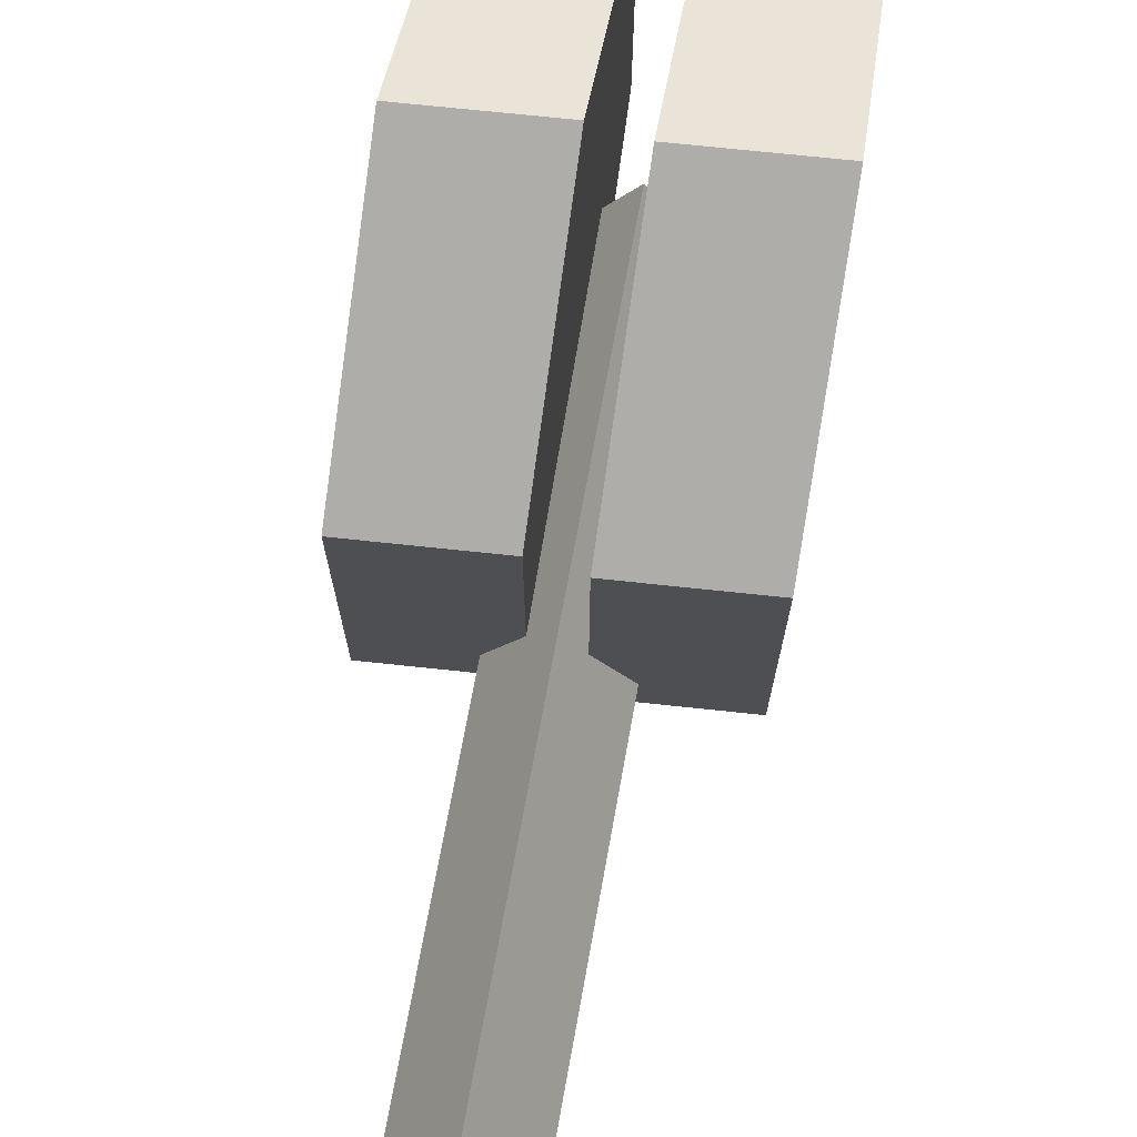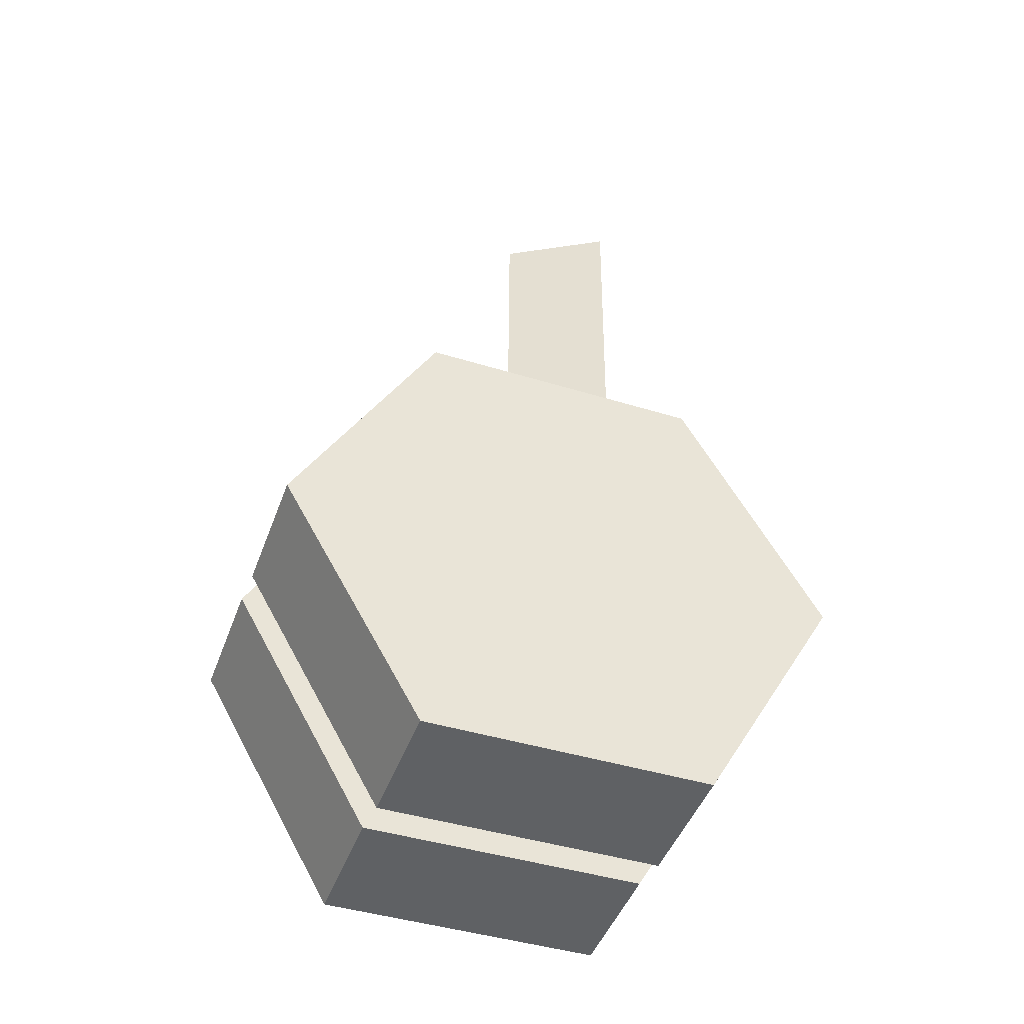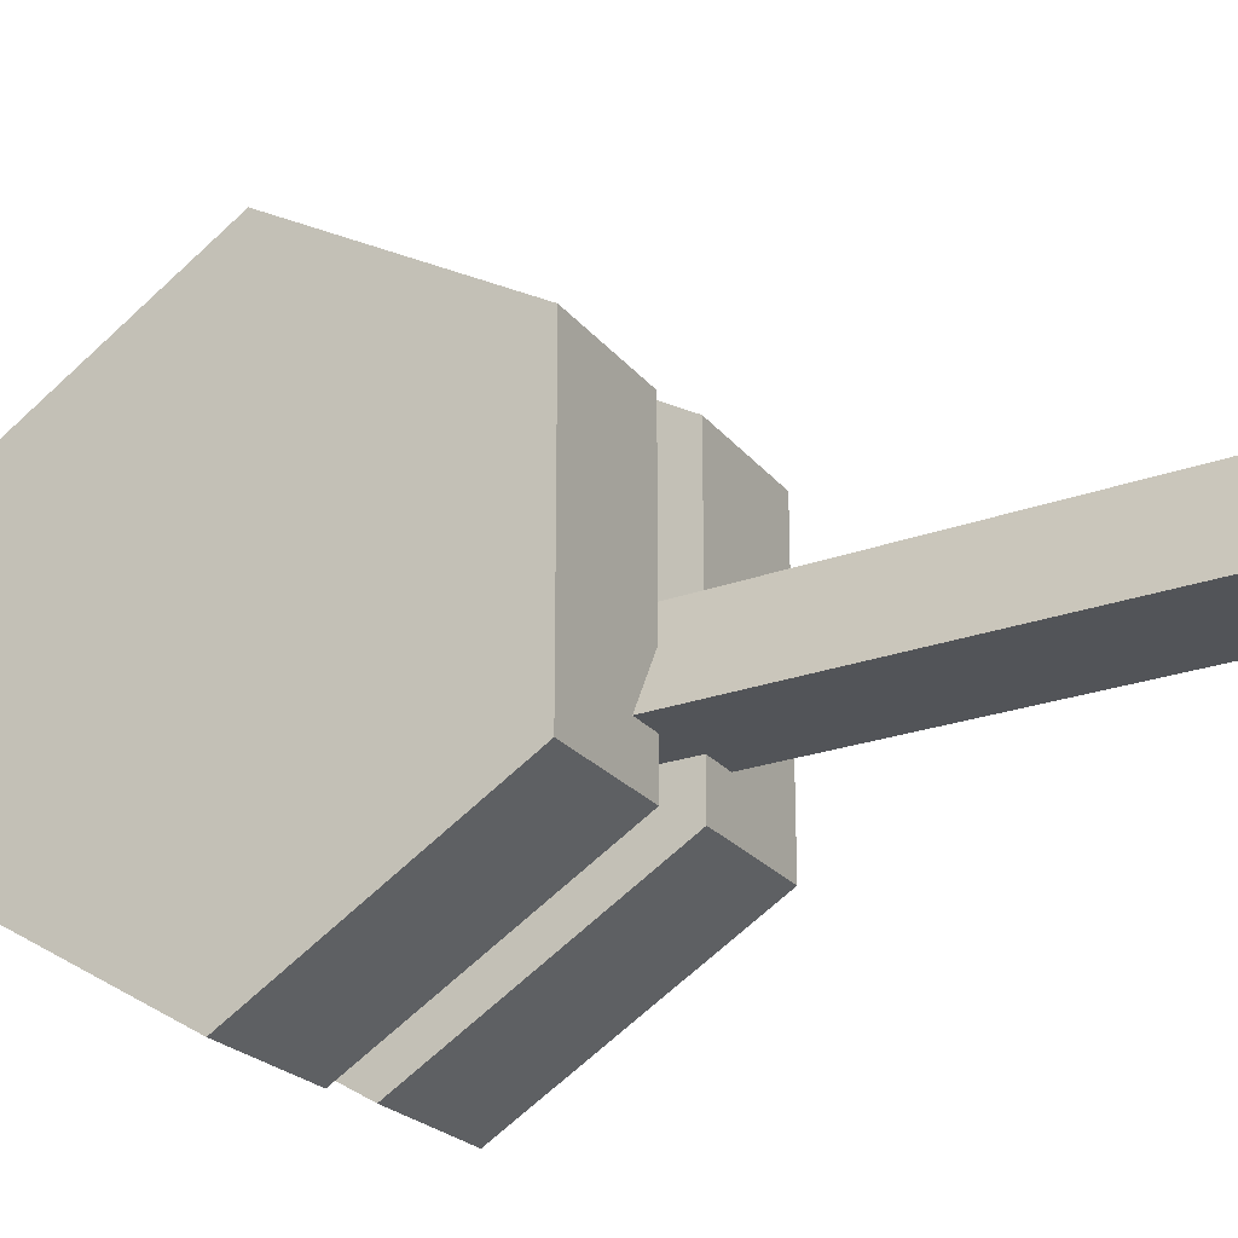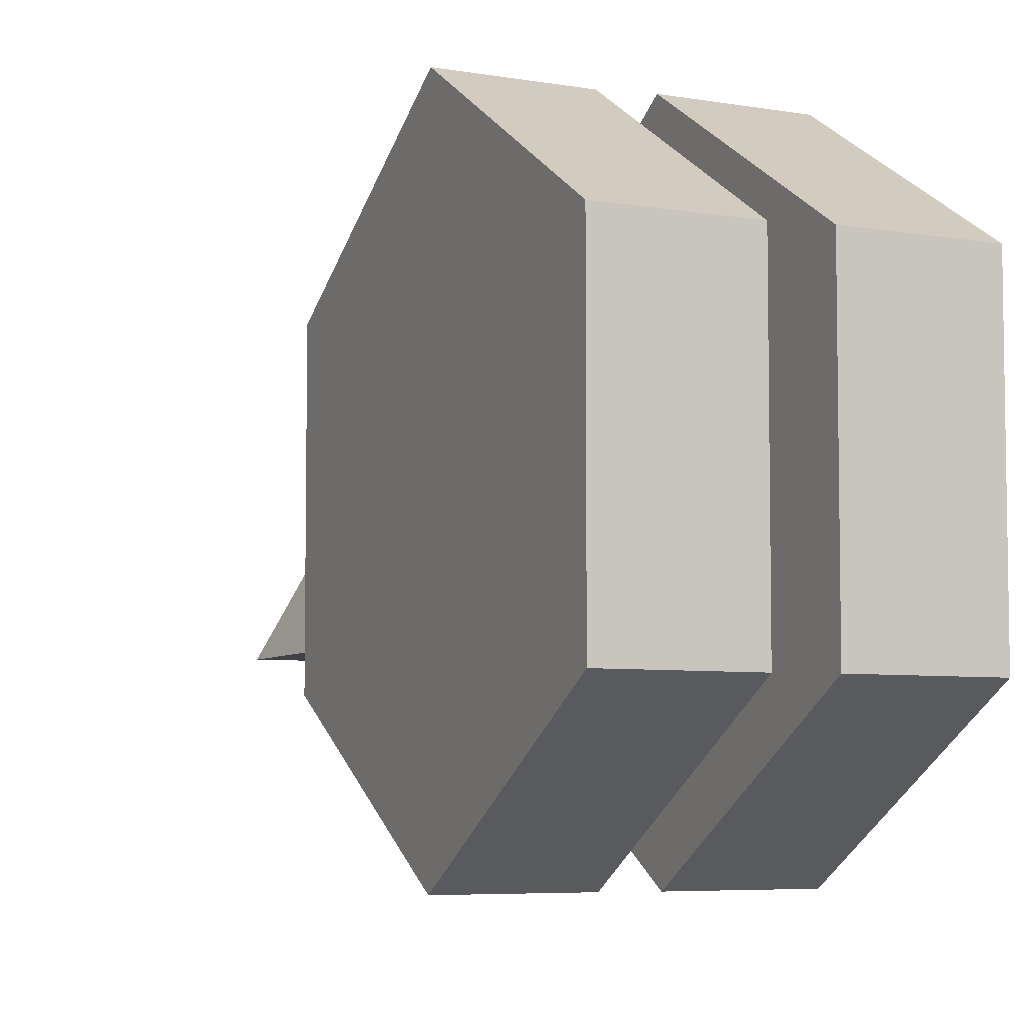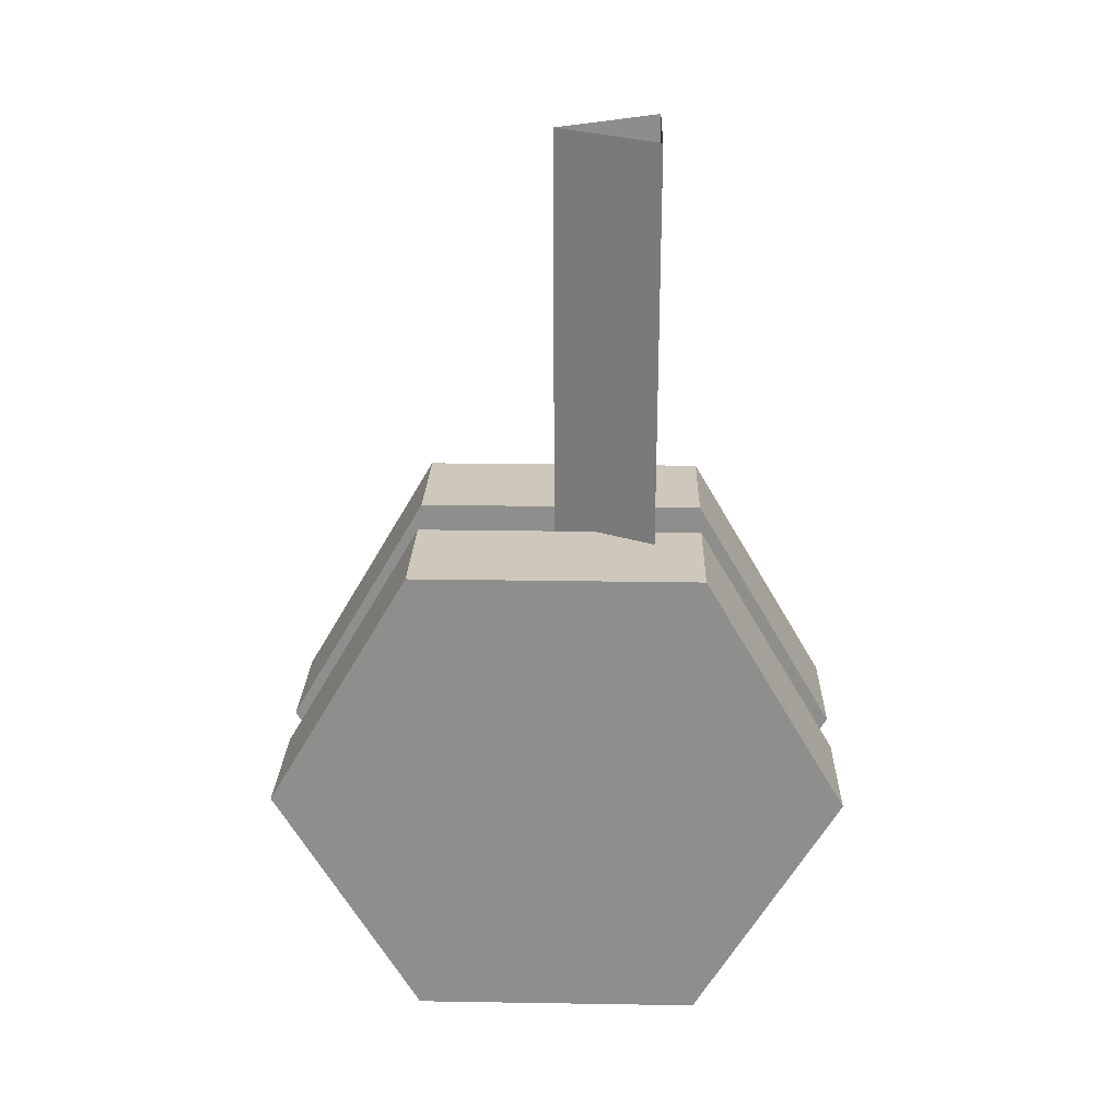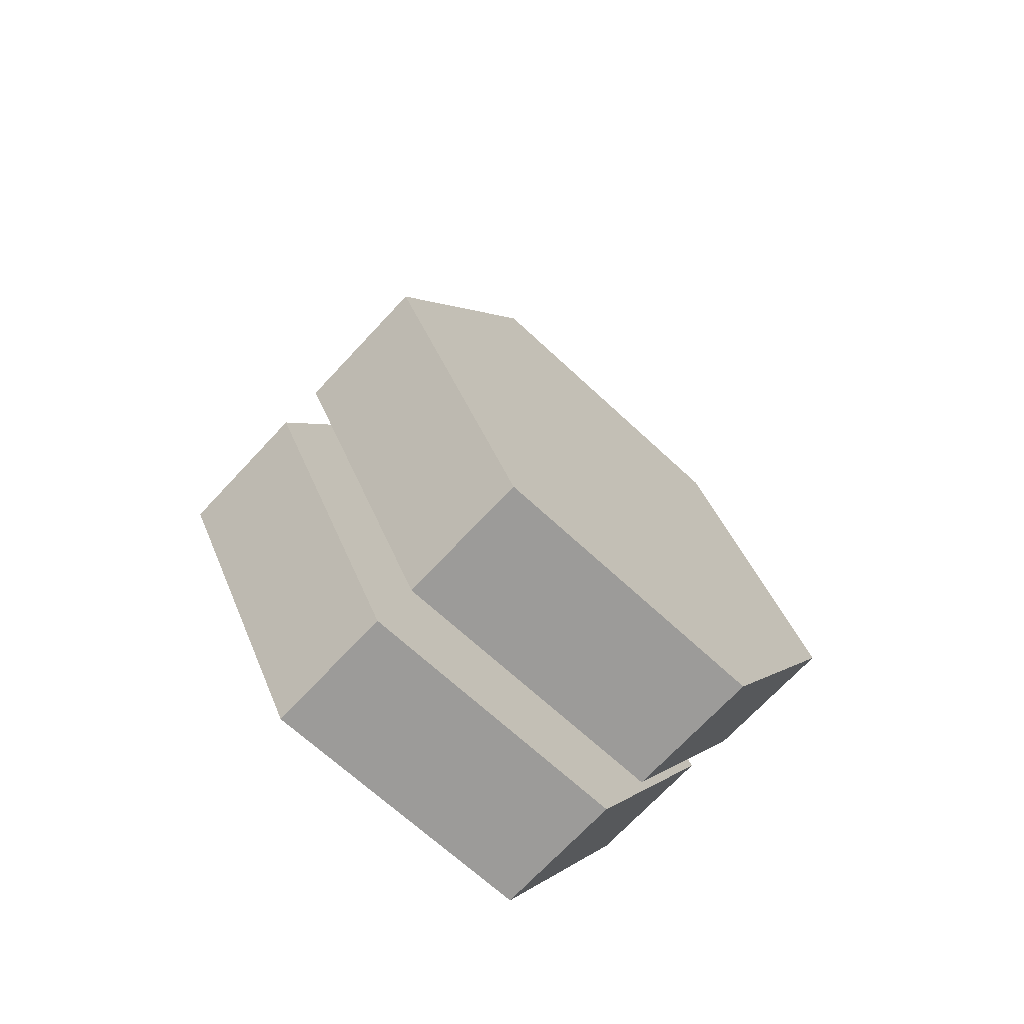
<metadata>
{"format":"obj","ext":"obj","renderer":"f3d","projection":"perspective","resolution":1024,"background":"white","views":[{"elev":71.9,"azim":-170.8,"up":"+Z"},{"elev":-43.6,"azim":70.0,"up":"+Y"},{"elev":-23.3,"azim":121.3,"up":"+Z"},{"elev":-5.9,"azim":-24.5,"up":"+Z"},{"elev":24.9,"azim":91.5,"up":"+Y"},{"elev":-67.1,"azim":46.8,"up":"+Y"}]}
</metadata>
<code>
g
v 0 1.278 0.6032
v 0.1035 1.278 0.4239
v -0.1035 1.278 0.4239
v -0.02603 -0.04274 0.6032
v 0.07748 -0.04274 0.4239
v -0.1295 -0.04274 0.4239
v -0.02603 -0.04274 0.4836
v 0.2616 0.5724 0.8459
v 0.2608 0.1374 1.099
v 0.2601 -0.2975 0.8459
v 0.2601 -0.2975 0.3395
v 0.2608 0.1374 0.08624
v 0.2616 0.5724 0.3395
v 0.02848 0.5595 0.8459
v 0.02774 0.1245 1.099
v 0.02699 -0.3104 0.8459
v 0.02699 -0.3104 0.3395
v 0.02774 0.1245 0.08624
v 0.02848 0.5595 0.3395
v 0.02774 0.1245 0.5927
v -0.05288 0.5724 0.8459
v -0.05363 0.1374 1.099
v -0.05437 -0.2975 0.8459
v -0.05437 -0.2975 0.3395
v -0.05363 0.1374 0.08624
v -0.05288 0.5724 0.3395
v -0.286 0.5595 0.8459
v -0.2867 0.1245 1.099
v -0.2874 -0.3104 0.8459
v -0.2874 -0.3104 0.3395
v -0.2867 0.1245 0.08624
v -0.286 0.5595 0.3395
v -0.2867 0.1245 0.5927
g mat2
f 5 4 7
f 6 5 7
f 4 6 7
f 15 14 20
f 16 15 20
f 17 16 20
f 18 17 20
f 19 18 20
f 14 19 20
f 15 9 14
f 9 8 14
f 16 10 15
f 10 9 15
f 17 11 16
f 11 10 16
f 18 12 17
f 12 11 17
f 19 13 18
f 13 12 18
f 14 8 19
f 8 13 19
f 10 12 8
f 9 10 8
f 10 11 12
f 12 13 8
f 28 27 33
f 29 28 33
f 30 29 33
f 31 30 33
f 32 31 33
f 27 32 33
f 28 22 27
f 22 21 27
f 29 23 28
f 23 22 28
f 30 24 29
f 24 23 29
f 31 25 30
f 25 24 30
f 32 26 31
f 26 25 31
f 27 21 32
f 21 26 32
f 23 25 21
f 22 23 21
f 23 24 25
f 25 26 21
f 4 5 2
f 1 4 2
f 5 6 3
f 2 5 3
f 6 4 1
f 3 6 1

</code>
